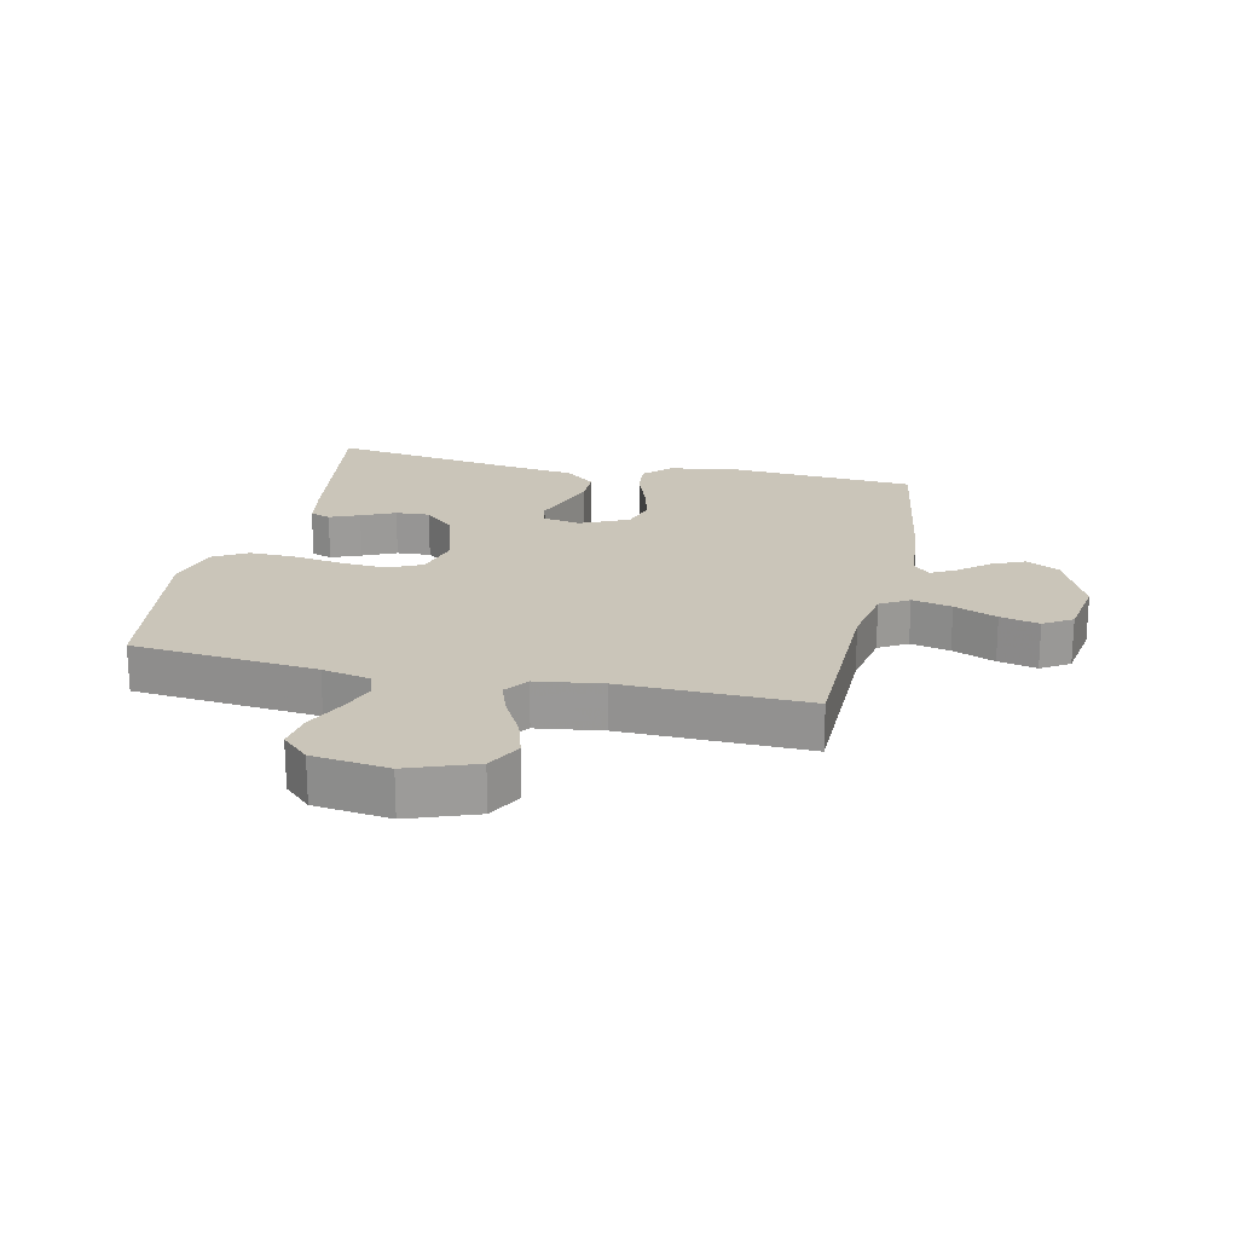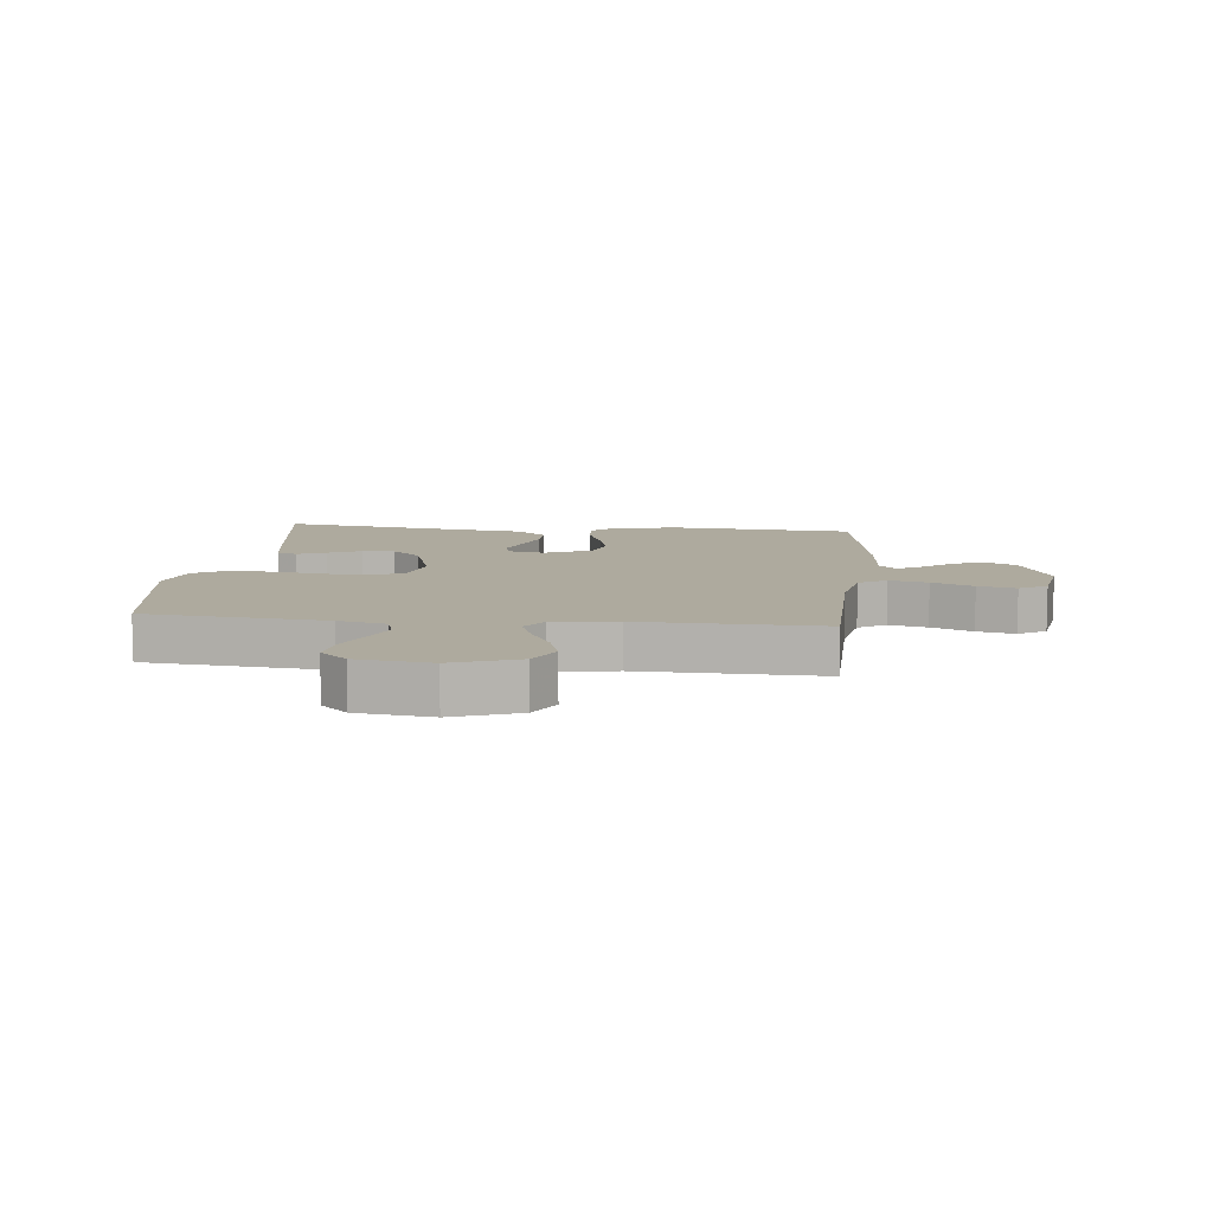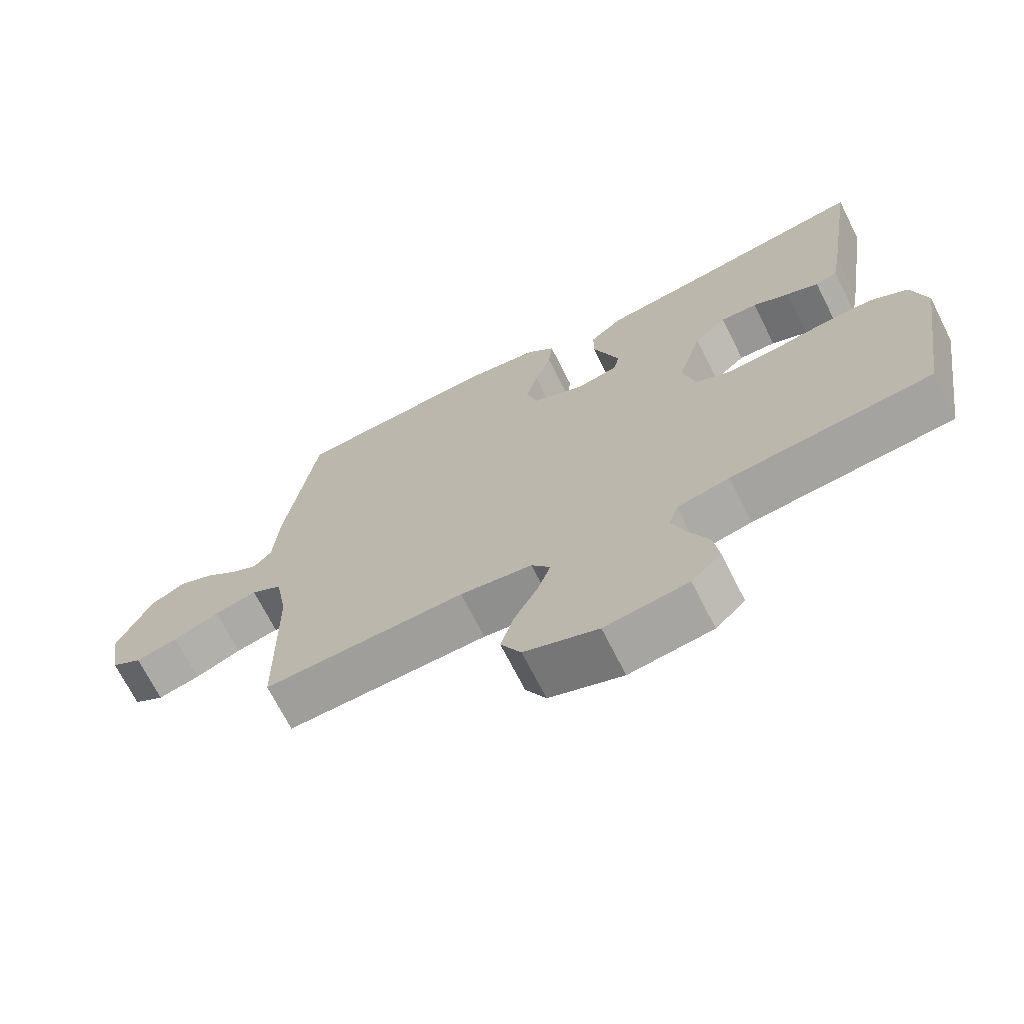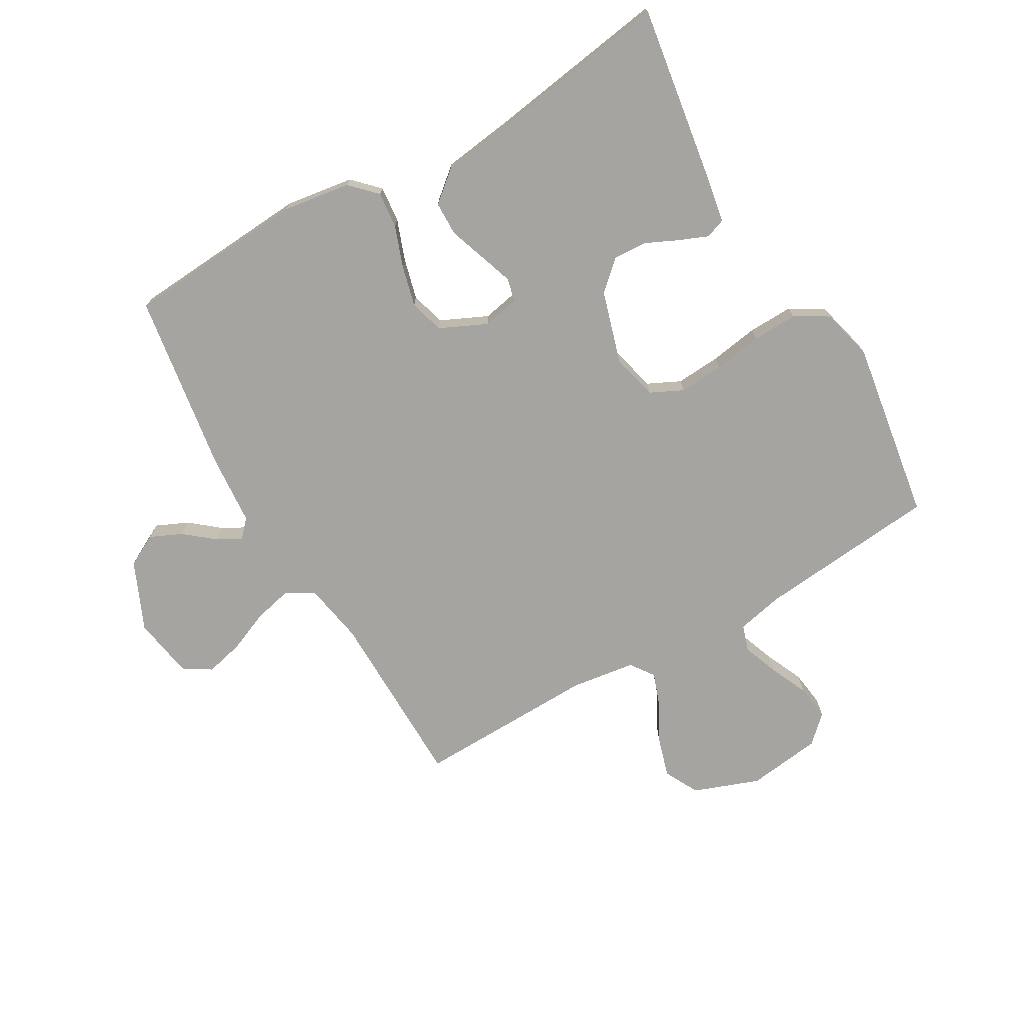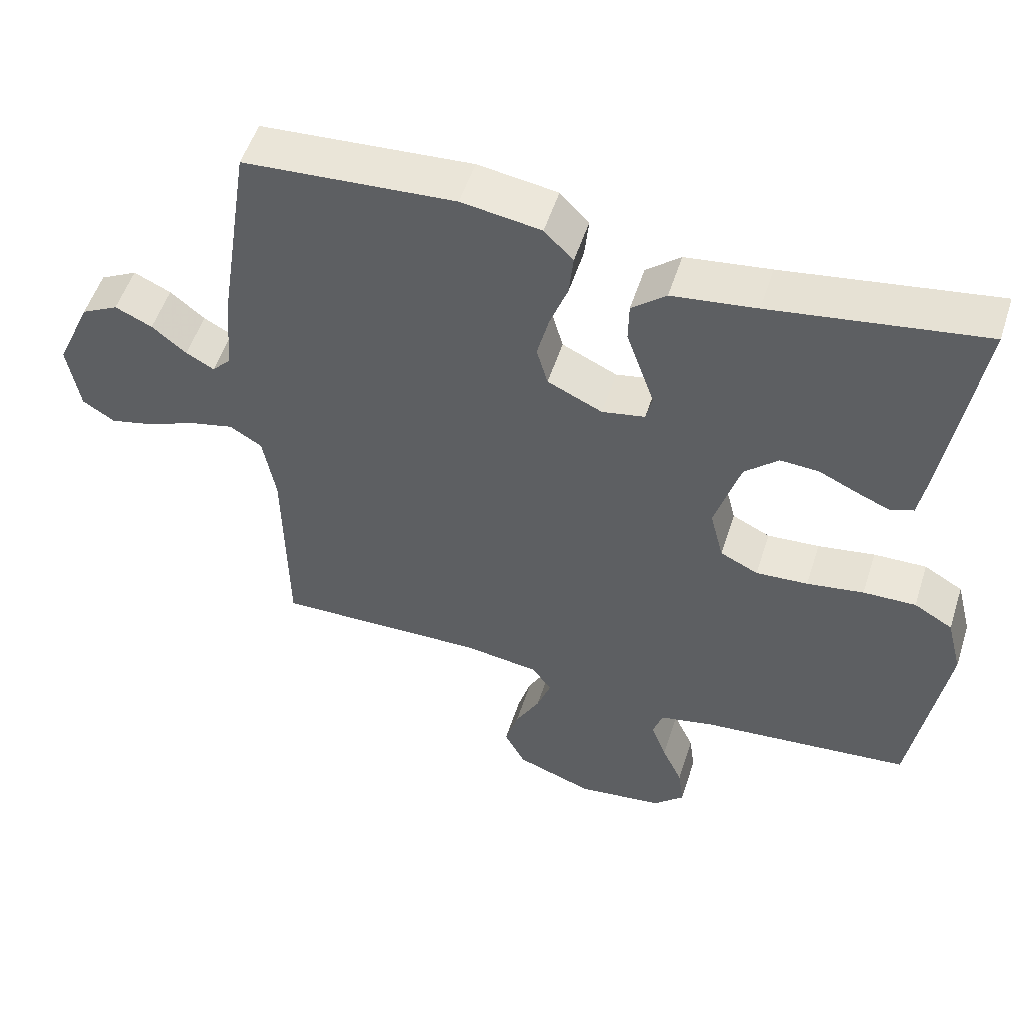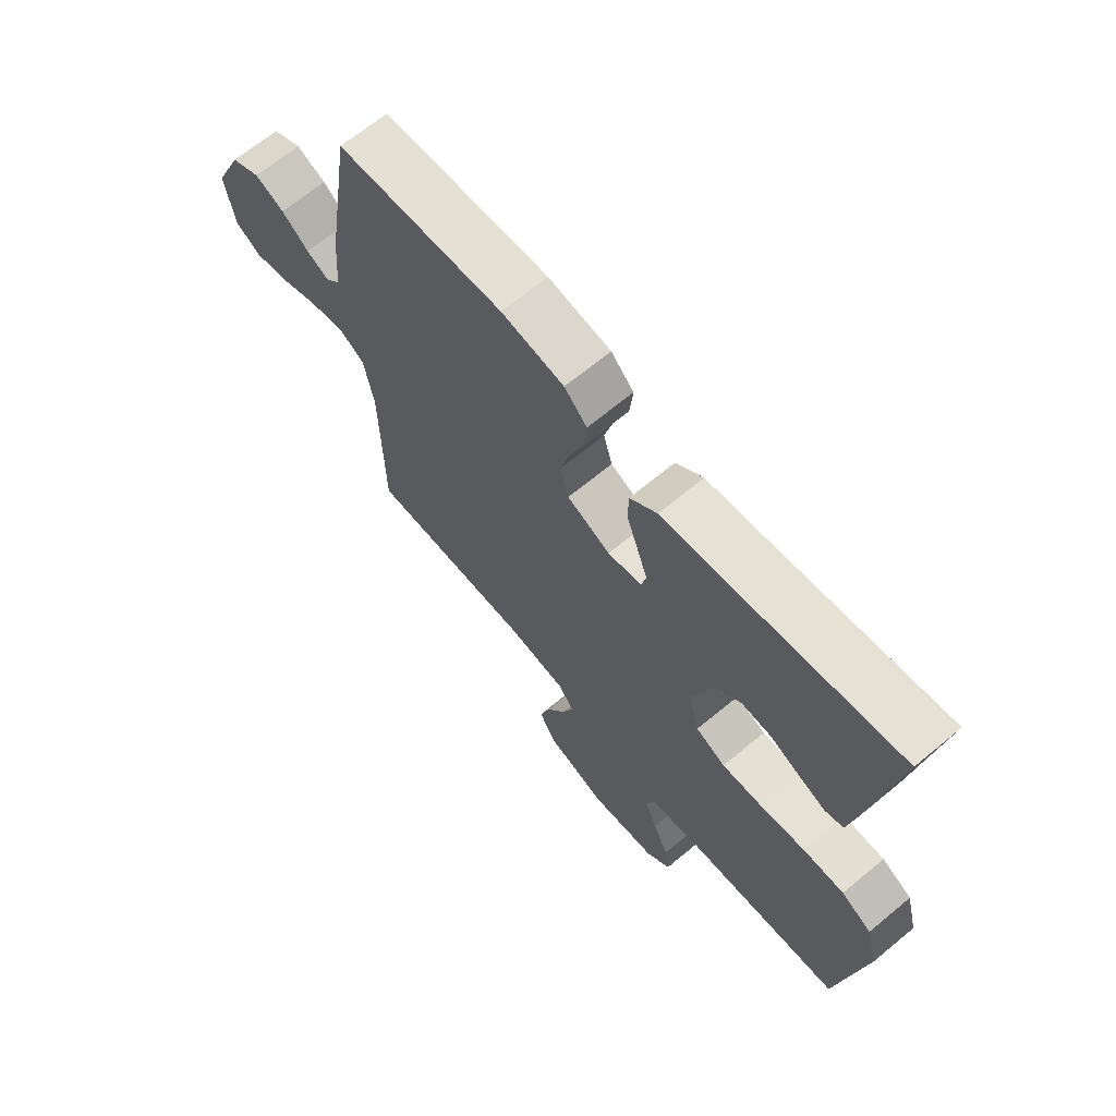
<metadata>
{"format":"obj","ext":"obj","renderer":"f3d","projection":"perspective","resolution":1024,"background":"white","views":[{"elev":20.6,"azim":-167.5,"up":"+Y"},{"elev":9.3,"azim":-173.9,"up":"+Y"},{"elev":-70.0,"azim":26.8,"up":"+Z"},{"elev":-73.3,"azim":30.0,"up":"+Y"},{"elev":53.0,"azim":17.7,"up":"+Z"},{"elev":67.4,"azim":50.3,"up":"+Z"}]}
</metadata>
<code>
v -0.5 0.07 0.5
v -0.2 0.07 0.521
v -0.087 0.07 0.504
v -0.046 0.07 0.462
v -0.052 0.07 0.402
v -0.077 0.07 0.334
v -0.094 0.07 0.267
v -0.078 0.07 0.21
v 0 0.07 0.174
v 0.061 0.07 0.186
v 0.07 0.07 0.225
v 0.051 0.07 0.28
v 0.03 0.07 0.341
v 0.031 0.07 0.397
v 0.08 0.07 0.438
v 0.2 0.07 0.454
v 0.5 0.07 0.5
v 0.454 0.07 0.2
v 0.441 0.07 0.128
v 0.408 0.07 0.116
v 0.36 0.07 0.136
v 0.306 0.07 0.161
v 0.251 0.07 0.164
v 0.203 0.07 0.12
v 0.167 0.07 0
v 0.186 0.07 -0.076
v 0.24 0.07 -0.102
v 0.314 0.07 -0.097
v 0.395 0.07 -0.084
v 0.47 0.07 -0.082
v 0.525 0.07 -0.114
v 0.547 0.07 -0.2
v 0.5 0.07 -0.5
v 0.2 0.07 -0.529
v 0.122 0.07 -0.546
v 0.108 0.07 -0.589
v 0.13 0.07 -0.648
v 0.159 0.07 -0.712
v 0.167 0.07 -0.771
v 0.123 0.07 -0.813
v 0 0.07 -0.829
v -0.109 0.07 -0.789
v -0.139 0.07 -0.732
v -0.12 0.07 -0.668
v -0.085 0.07 -0.603
v -0.065 0.07 -0.547
v -0.093 0.07 -0.508
v -0.2 0.07 -0.493
v -0.5 0.07 -0.5
v -0.504 0.07 -0.2
v -0.522 0.07 -0.1
v -0.568 0.07 -0.072
v -0.632 0.07 -0.087
v -0.701 0.07 -0.116
v -0.764 0.07 -0.131
v -0.81 0.07 -0.102
v -0.827 0.07 0
v -0.777 0.07 0.113
v -0.724 0.07 0.141
v -0.671 0.07 0.117
v -0.622 0.07 0.077
v -0.582 0.07 0.055
v -0.555 0.07 0.084
v -0.546 0.07 0.2
v -0.5 0 0.5
v -0.2 0 0.521
v -0.087 0 0.504
v -0.046 0 0.462
v -0.052 0 0.402
v -0.077 0 0.334
v -0.094 0 0.267
v -0.078 0 0.21
v 0 0 0.174
v 0.061 0 0.186
v 0.07 0 0.225
v 0.051 0 0.28
v 0.03 0 0.341
v 0.031 0 0.397
v 0.08 0 0.438
v 0.2 0 0.454
v 0.5 0 0.5
v 0.454 0 0.2
v 0.441 0 0.128
v 0.408 0 0.116
v 0.36 0 0.136
v 0.306 0 0.161
v 0.251 0 0.164
v 0.203 0 0.12
v 0.167 0 0
v 0.186 0 -0.076
v 0.24 0 -0.102
v 0.314 0 -0.097
v 0.395 0 -0.084
v 0.47 0 -0.082
v 0.525 0 -0.114
v 0.547 0 -0.2
v 0.5 0 -0.5
v 0.2 0 -0.529
v 0.122 0 -0.546
v 0.108 0 -0.589
v 0.13 0 -0.648
v 0.159 0 -0.712
v 0.167 0 -0.771
v 0.123 0 -0.813
v 0 0 -0.829
v -0.109 0 -0.789
v -0.139 0 -0.732
v -0.12 0 -0.668
v -0.085 0 -0.603
v -0.065 0 -0.547
v -0.093 0 -0.508
v -0.2 0 -0.493
v -0.5 0 -0.5
v -0.504 0 -0.2
v -0.522 0 -0.1
v -0.568 0 -0.072
v -0.632 0 -0.087
v -0.701 0 -0.116
v -0.764 0 -0.131
v -0.81 0 -0.102
v -0.827 0 0
v -0.777 0 0.113
v -0.724 0 0.141
v -0.671 0 0.117
v -0.622 0 0.077
v -0.582 0 0.055
v -0.555 0 0.084
v -0.546 0 0.2
f 4 5 6
f 3 4 6
f 2 3 6
f 1 2 6
f 64 1 6
f 63 64 6
f 62 63 6 7
f 59 60 61
f 58 59 61
f 57 58 61
f 56 57 61
f 55 56 61
f 54 55 61
f 53 54 61
f 52 53 61 62
f 62 7 8
f 52 62 8
f 51 52 8
f 48 49 50
f 51 8 9
f 50 51 9
f 48 50 9
f 47 48 9
f 43 44 45
f 42 43 45
f 41 42 45
f 40 41 45
f 39 40 45
f 38 39 45
f 37 38 45
f 36 37 45 46
f 47 9 10
f 46 47 10
f 36 46 10
f 35 36 10
f 32 33 34
f 31 32 34
f 30 31 34
f 29 30 34
f 28 29 34
f 27 28 34 35
f 20 21 22
f 19 20 22
f 18 19 22
f 17 18 22
f 16 17 22
f 16 22 23
f 15 16 23
f 14 15 23
f 13 14 23
f 12 13 23
f 11 12 23
f 10 11 23 24
f 26 27 35
f 25 26 35 10
f 10 24 25
f 70 69 68
f 70 68 67
f 70 67 66
f 70 66 65
f 70 65 128
f 70 128 127
f 71 70 127 126
f 125 124 123
f 125 123 122
f 125 122 121
f 125 121 120
f 125 120 119
f 125 119 118
f 125 118 117
f 126 125 117 116
f 72 71 126
f 72 126 116
f 72 116 115
f 114 113 112
f 73 72 115
f 73 115 114
f 73 114 112
f 73 112 111
f 109 108 107
f 109 107 106
f 109 106 105
f 109 105 104
f 109 104 103
f 109 103 102
f 109 102 101
f 110 109 101 100
f 74 73 111
f 74 111 110
f 74 110 100
f 74 100 99
f 98 97 96
f 98 96 95
f 98 95 94
f 98 94 93
f 98 93 92
f 99 98 92 91
f 86 85 84
f 86 84 83
f 86 83 82
f 86 82 81
f 86 81 80
f 87 86 80
f 87 80 79
f 87 79 78
f 87 78 77
f 87 77 76
f 87 76 75
f 88 87 75 74
f 99 91 90
f 74 99 90 89
f 89 88 74
f 1 65 66 2
f 2 66 67 3
f 3 67 68 4
f 4 68 69 5
f 5 69 70 6
f 6 70 71 7
f 7 71 72 8
f 8 72 73 9
f 9 73 74 10
f 10 74 75 11
f 11 75 76 12
f 12 76 77 13
f 13 77 78 14
f 14 78 79 15
f 15 79 80 16
f 16 80 81 17
f 17 81 82 18
f 18 82 83 19
f 19 83 84 20
f 20 84 85 21
f 21 85 86 22
f 22 86 87 23
f 23 87 88 24
f 24 88 89 25
f 25 89 90 26
f 26 90 91 27
f 27 91 92 28
f 28 92 93 29
f 29 93 94 30
f 30 94 95 31
f 31 95 96 32
f 32 96 97 33
f 33 97 98 34
f 34 98 99 35
f 35 99 100 36
f 36 100 101 37
f 37 101 102 38
f 38 102 103 39
f 39 103 104 40
f 40 104 105 41
f 41 105 106 42
f 42 106 107 43
f 43 107 108 44
f 44 108 109 45
f 45 109 110 46
f 46 110 111 47
f 47 111 112 48
f 48 112 113 49
f 49 113 114 50
f 50 114 115 51
f 51 115 116 52
f 52 116 117 53
f 53 117 118 54
f 54 118 119 55
f 55 119 120 56
f 56 120 121 57
f 57 121 122 58
f 58 122 123 59
f 59 123 124 60
f 60 124 125 61
f 61 125 126 62
f 62 126 127 63
f 63 127 128 64
f 64 128 65 1

</code>
